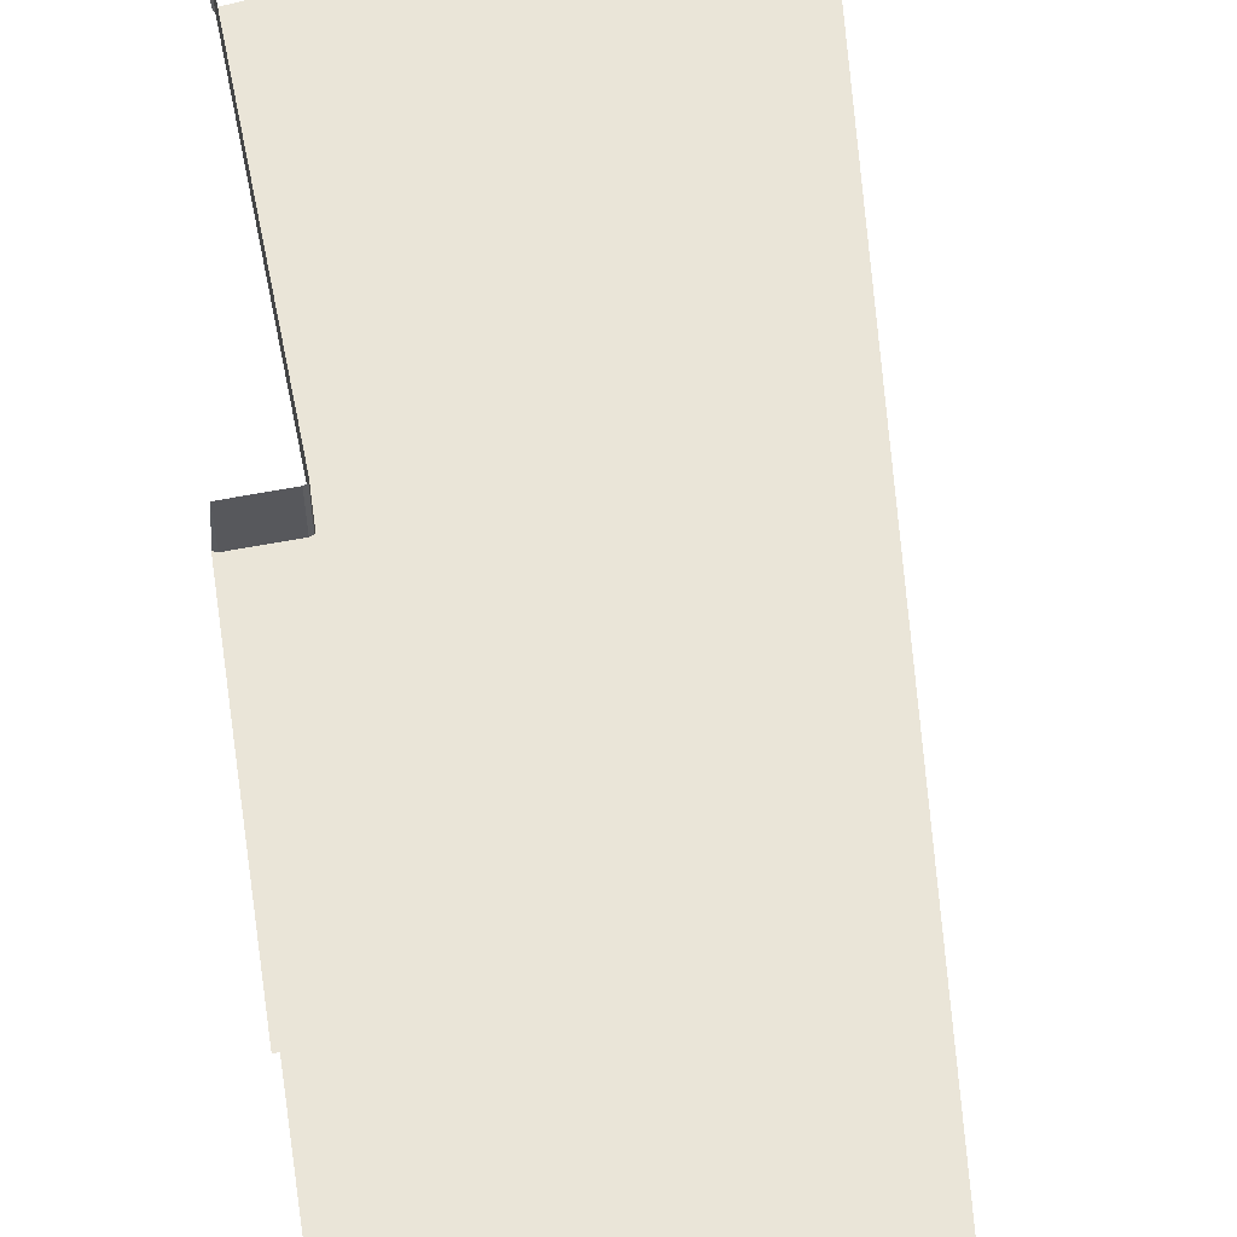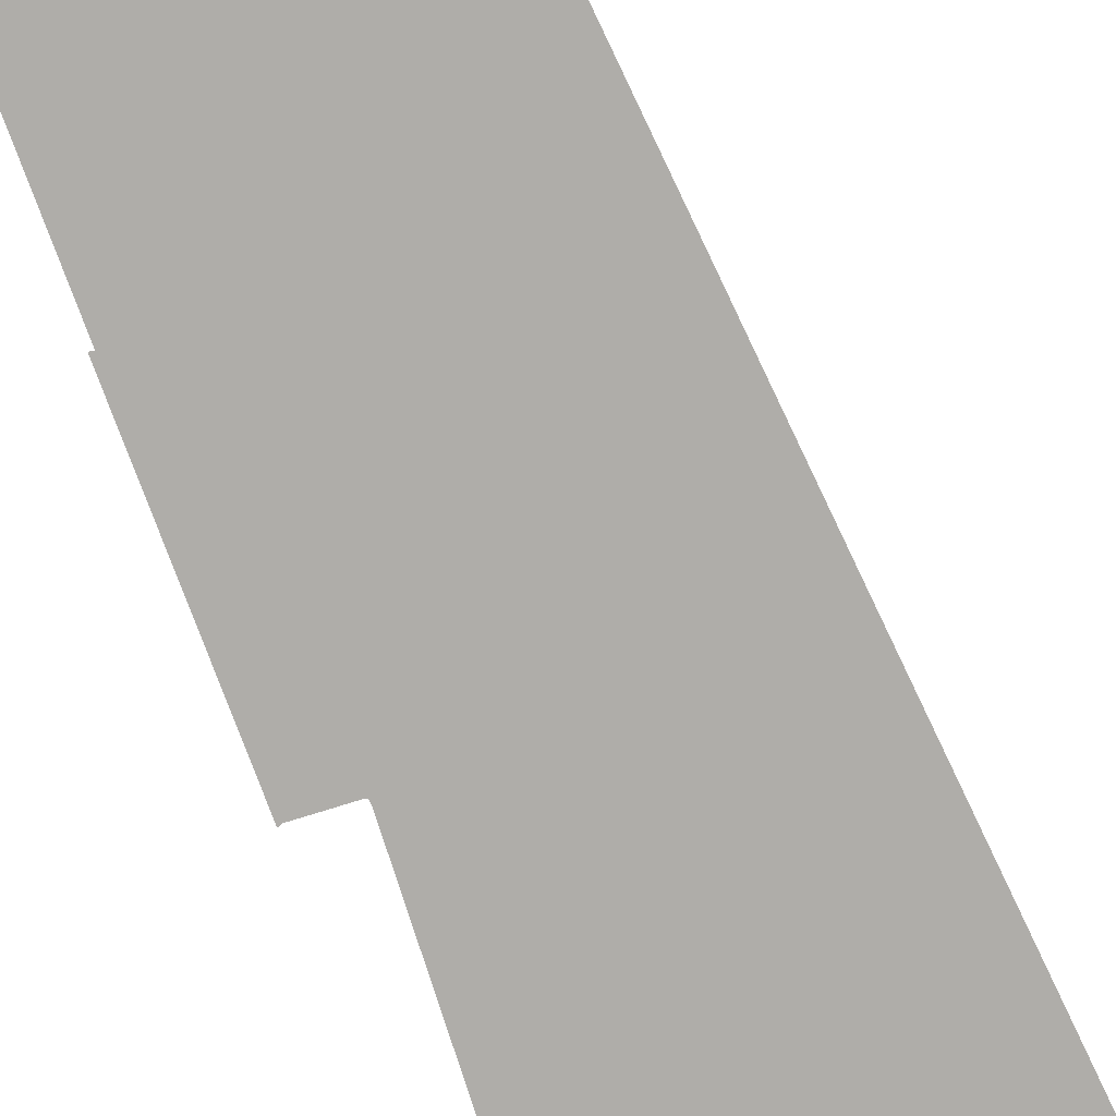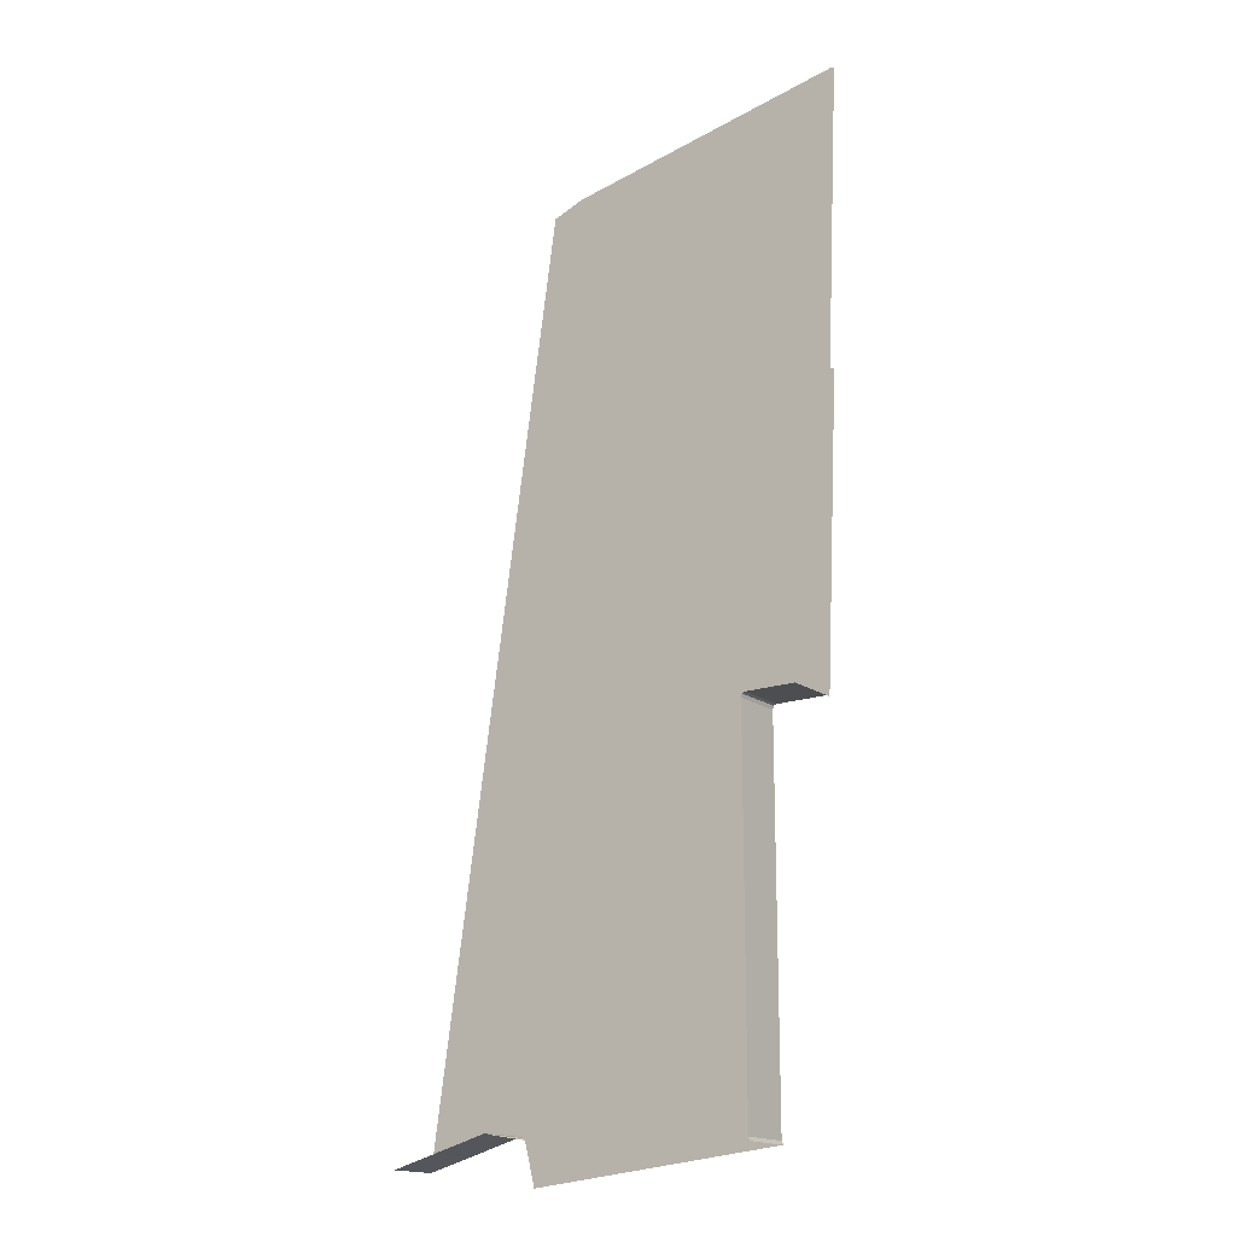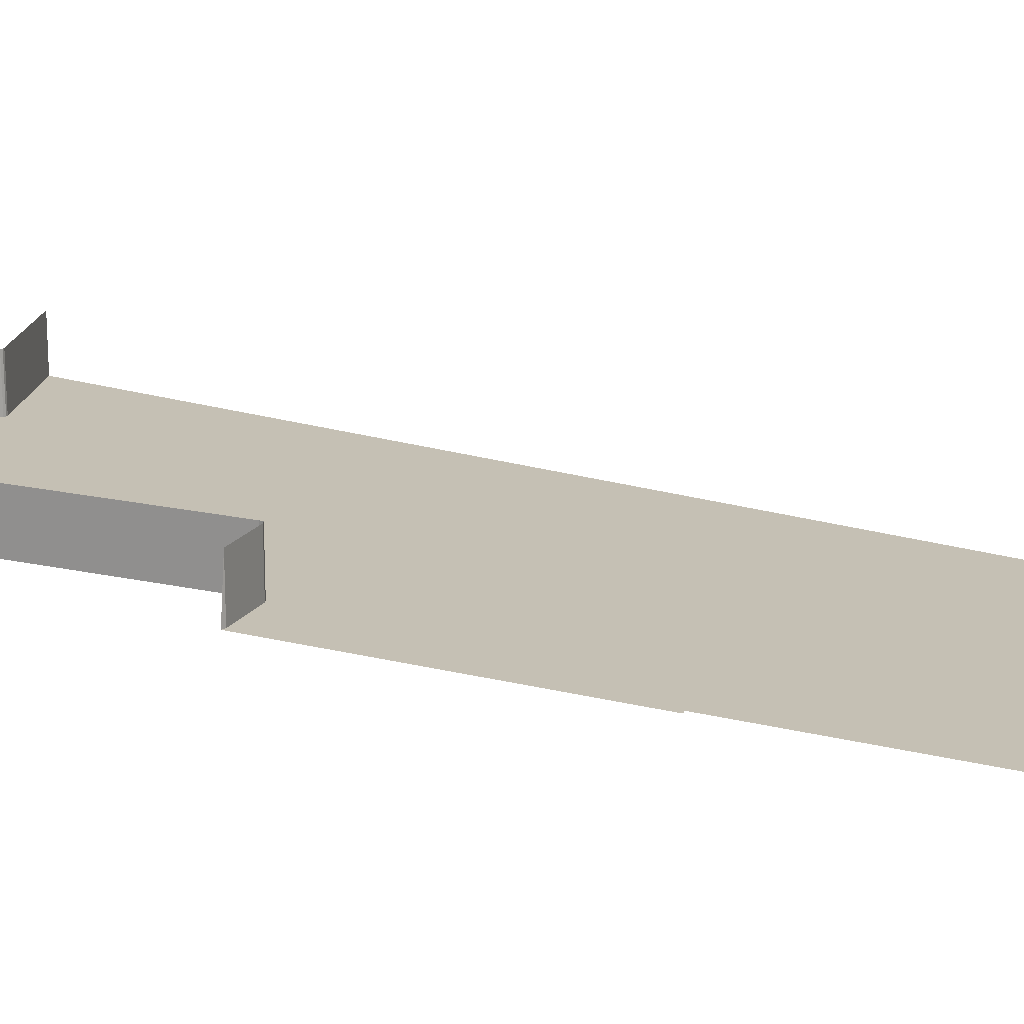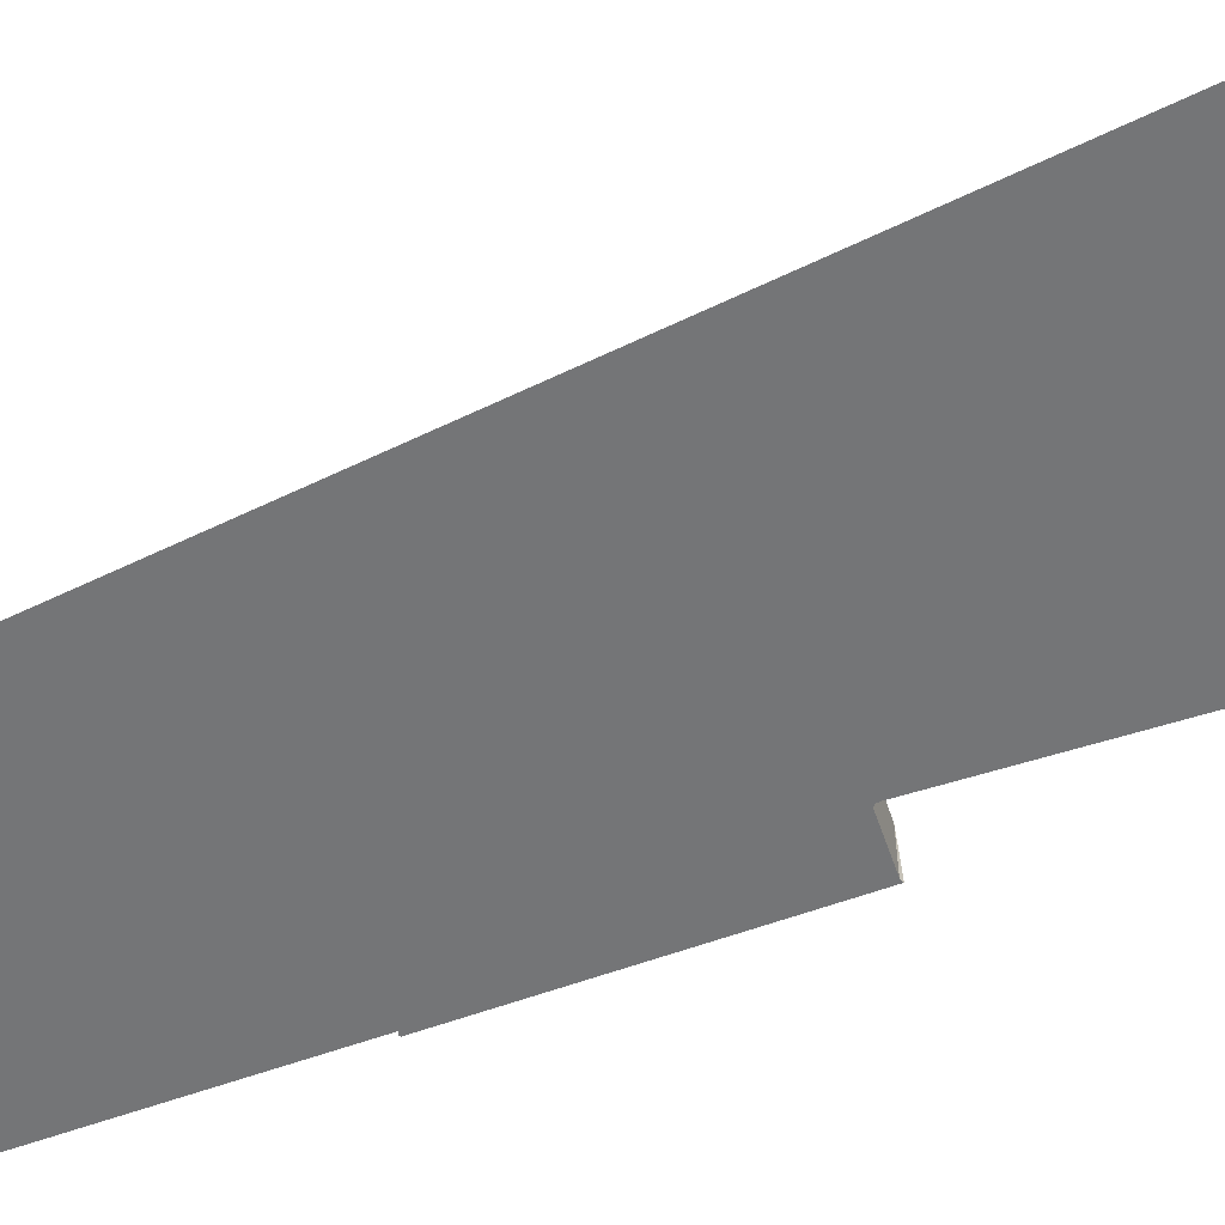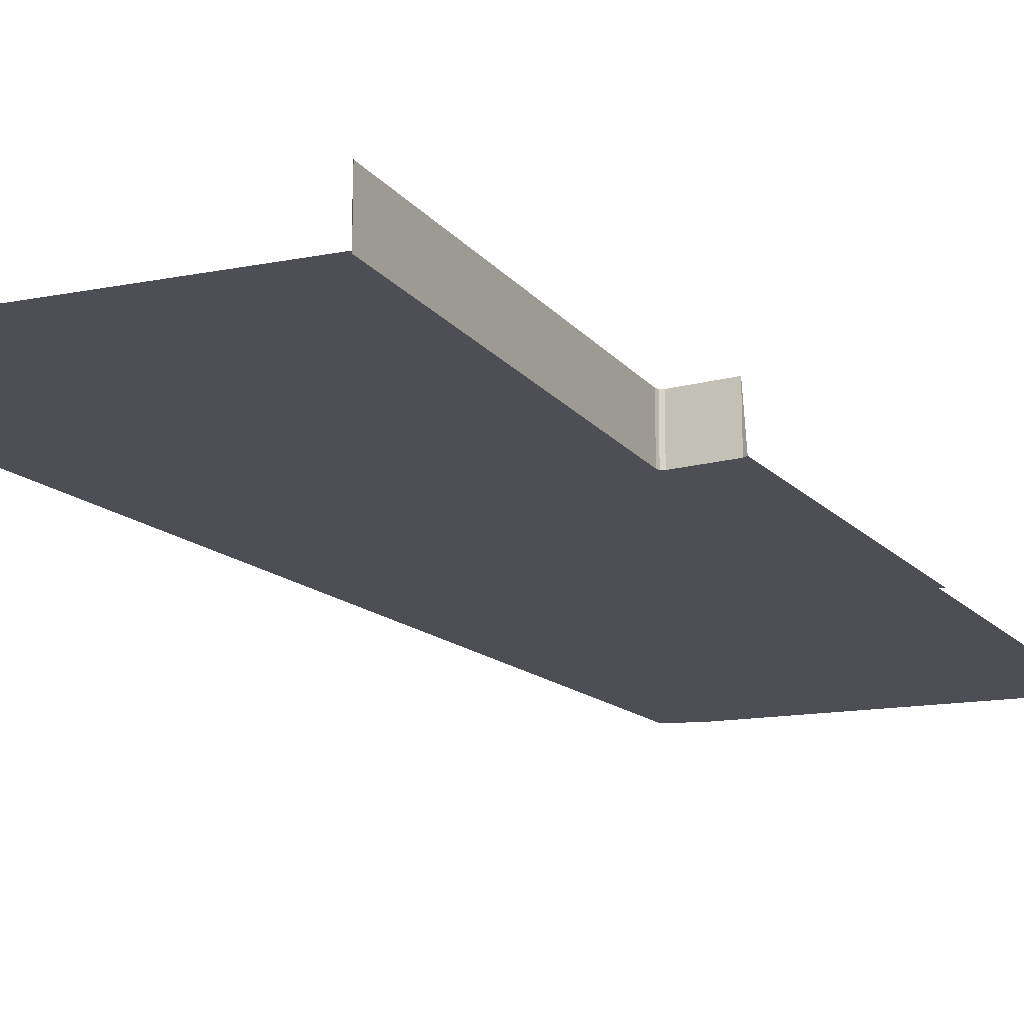
<metadata>
{"format":"obj","ext":"obj","renderer":"f3d","projection":"perspective","resolution":1024,"background":"white","views":[{"elev":59.0,"azim":168.6,"up":"+Z"},{"elev":-77.3,"azim":-162.6,"up":"+Z"},{"elev":-17.0,"azim":35.5,"up":"+Y"},{"elev":18.4,"azim":113.8,"up":"+Z"},{"elev":-56.4,"azim":-71.3,"up":"+Z"},{"elev":-18.3,"azim":26.7,"up":"+Z"}]}
</metadata>
<code>
o LM_L_LSC3_Playfield
v 132.8 0.4598 23.53
v 180 13.11 23.53
v 180 13.11 -0
v 132.8 0.4598 -0
v 181 13.11 23.53
v 181.9 12.61 23.53
v 181.9 12.61 -0
v 180 13.11 23.53
v 181 13.11 23.53
v 181 13.11 -0
v 306.4 4.526 23.53
v 305.6 6.139 23.53
v 305.6 6.139 -0
v 305.6 6.139 -0
v 187.3 -6.666 -0
v 187.3 -7.661 -0
v 181.9 12.61 -0
v 181.9 12.61 23.53
v 182.4 11.75 -0
v 181 13.11 -0
v 181 13.11 23.53
v 181.9 12.61 -0
v 180 13.11 -0
v 180 13.11 23.53
v 181 13.11 -0
v 306.4 4.526 -0
v 306.4 4.526 23.53
v 305.6 6.139 -0
v 182.4 11.75 -0
v 306.4 4.526 -0
v 305.6 6.139 -0
v 187.3 -7.661 -0
v 181.9 12.61 -0
v 219.1 87.78 -0
v 132.8 0.4598 -0
v 180 13.11 -0
v 219.3 88.6 -0
v 305.6 6.139 -0
v 305.6 6.139 23.53
v 305.5 175.1 -0
v 305.5 175.1 -0
v 181 13.11 -0
v 305.5 175.1 -0
v 180 13.11 -0
v 181 13.11 -0
v 219.1 87.78 -0
v 170.9 215.2 -0
v 305.6 6.139 23.53
v 305.5 175.1 23.53
v 305.5 175.1 -0
v 163.5 212.5 -0
v 305.8 176.7 -0
v 305.5 175.1 23.53
v 305.8 176.7 23.53
v 305.8 176.7 -0
v 305.8 176.7 23.53
v 307.4 177.3 23.53
v 307.4 177.3 -0
v 307.4 177.3 23.53
v 330.2 177.3 23.53
v 330.2 177.3 -0
v 305.5 175.1 -0
v 305.8 176.7 -0
v 305.8 176.7 23.53
v 307.4 177.3 -0
v 307.4 177.3 -0
v 330.2 177.3 -0
v 330.2 177.3 23.53
v 331.9 176.5 -0
v 257.4 303.3 -0
v 324.2 314.8 -1.725e-06
v 305.8 176.7 -0
v 307.4 177.3 -0
v 307.4 177.3 -0
v 330.2 177.3 -0
v 324.9 315.1 -1.725e-06
v 330.2 177.3 -0
v 331.9 176.5 -0
v 338.3 315.1 -1.725e-06
v 323.3 314.9 -1.725e-06
v 257.4 303.3 -0
v 305.8 176.7 -0
v 323.9 314.8 -1.725e-06
v 305.8 176.7 -0
v 324.2 314.8 -1.725e-06
v 323.3 314.9 -1.725e-06
v 305.8 176.7 -0
v 323.9 314.8 -1.725e-06
v 307.4 177.3 -0
v 324.9 315.1 -1.725e-06
v 324.2 314.8 -1.725e-06
v 330.2 177.3 -0
v 336.3 315.1 -1.725e-06
v 324.9 315.1 -1.725e-06
v 336.3 315.1 -1.725e-06
v 330.2 177.3 -0
v 336.9 315.2 -1.725e-06
v 338.3 315.1 -1.725e-06
v 337.5 315.5 -1.725e-06
v 330.2 177.3 -0
v 336.9 315.2 -1.725e-06
v 330.2 177.3 -0
v 337.5 315.5 -1.725e-06
v 194.2 424.5 -0
v 209 429.9 -0
v 257.4 303.3 -0
v 323.3 314.9 -1.725e-06
v 209 429.9 -0
v 324.2 314.8 -1.725e-06
v 342 452.9 -3.451e-06
v 323.9 314.8 -1.725e-06
v 323.3 314.9 -1.725e-06
v 323.9 314.8 -1.725e-06
v 342 452.9 -3.451e-06
v 324.9 315.1 -1.725e-06
v 342.5 452.9 -3.451e-06
v 324.2 314.8 -1.725e-06
v 336.3 315.1 -1.725e-06
v 342.5 452.9 -3.451e-06
v 324.9 315.1 -1.725e-06
v 323.3 314.9 -1.725e-06
v 340.8 453.1 -3.451e-06
v 209 429.9 -0
v 324.2 314.8 -1.725e-06
v 342.5 452.9 -3.451e-06
v 342 452.9 -3.451e-06
v 342 452.9 -3.451e-06
v 340.8 453.1 -3.451e-06
v 323.3 314.9 -1.725e-06
f 3 2 1
f 3 1 4
f 7 6 5
f 10 9 8
f 13 12 11
f 16 15 14
f 19 18 17
f 22 21 20
f 25 24 23
f 28 27 26
f 15 29 14
f 32 31 30
f 29 33 14
f 36 35 34
f 34 35 37
f 40 39 38
f 33 42 41
f 45 44 43
f 33 41 14
f 44 46 43
f 35 47 37
f 50 49 48
f 37 41 34
f 51 47 35
f 37 52 41
f 55 54 53
f 58 57 56
f 61 60 59
f 55 53 62
f 65 64 63
f 61 59 66
f 69 68 67
f 37 70 52
f 37 47 70
f 73 72 71
f 76 75 74
f 79 78 77
f 82 81 80
f 85 84 83
f 88 87 86
f 91 90 89
f 94 93 92
f 97 96 95
f 100 99 98
f 103 102 101
f 104 47 51
f 47 105 70
f 104 105 47
f 108 107 106
f 111 110 109
f 114 113 112
f 117 116 115
f 120 119 118
f 123 122 121
f 126 125 124
f 129 128 127

</code>
